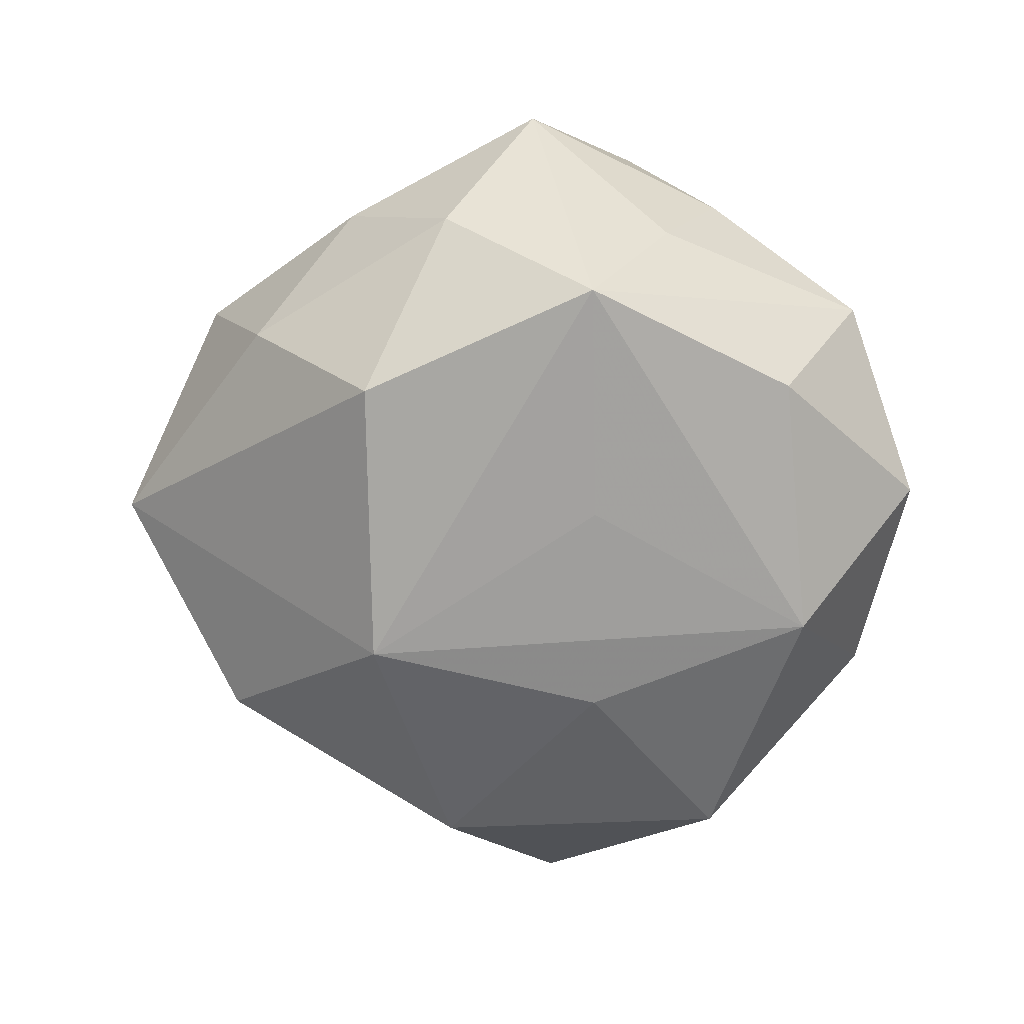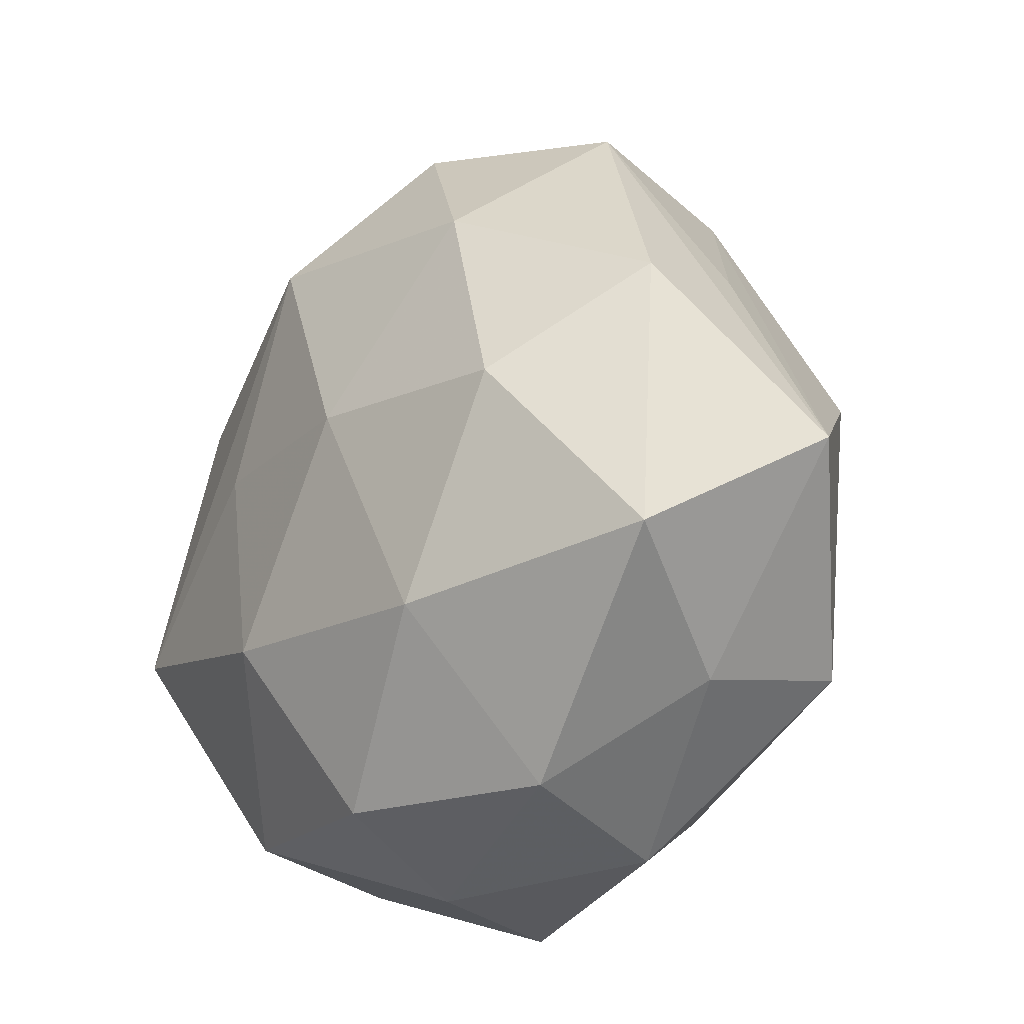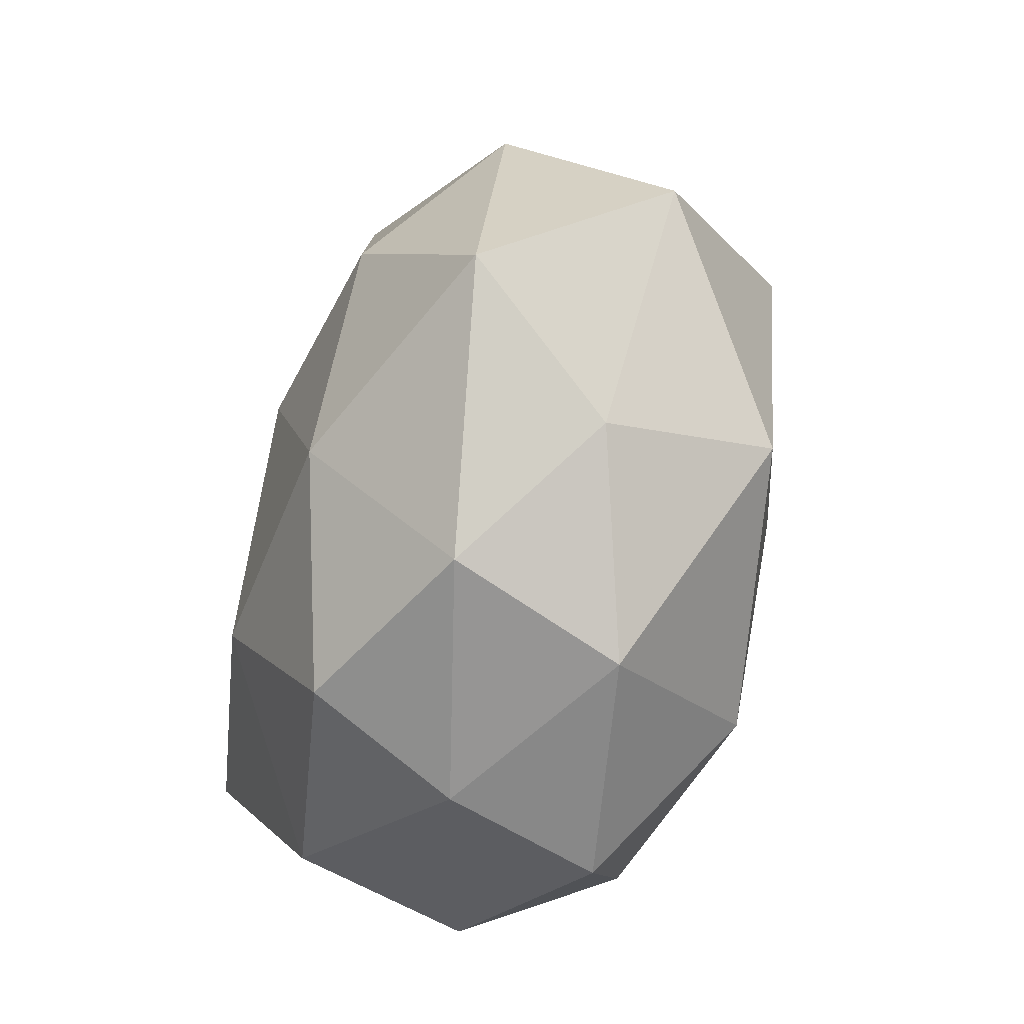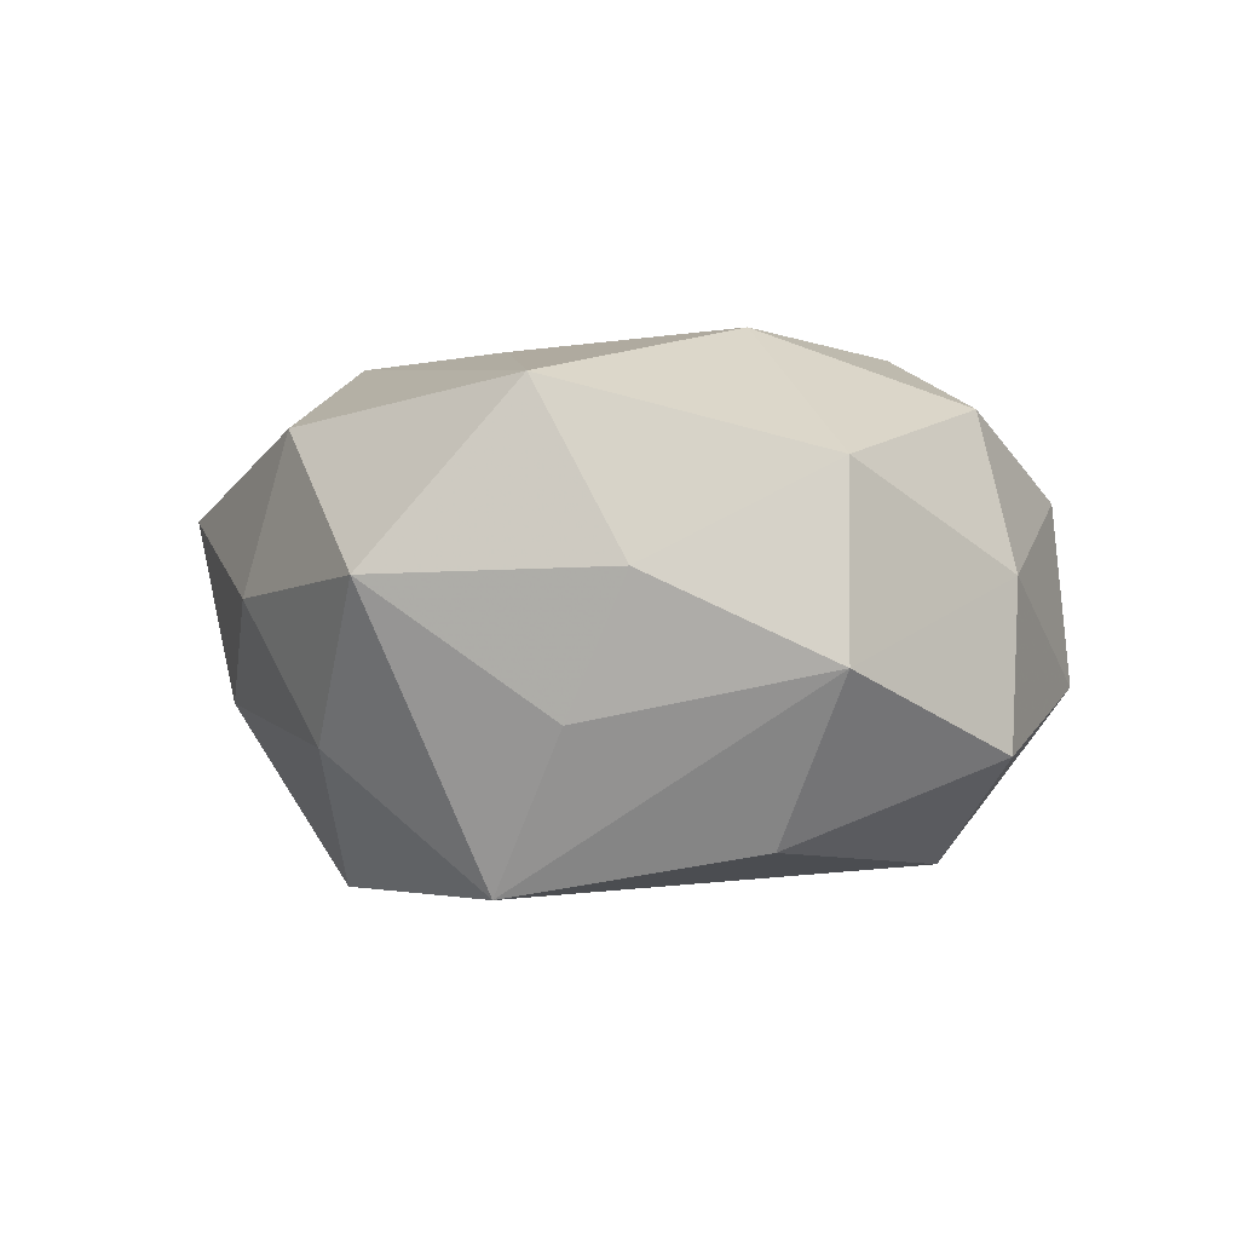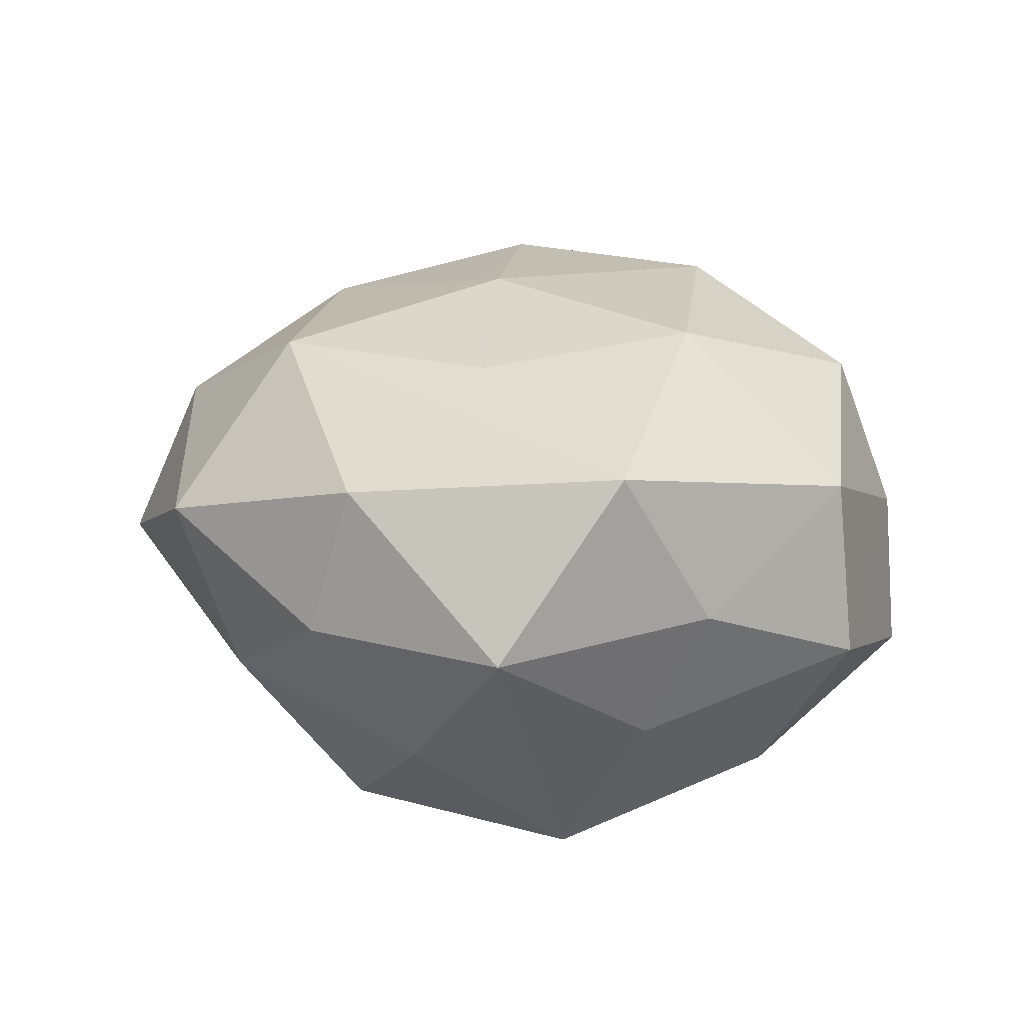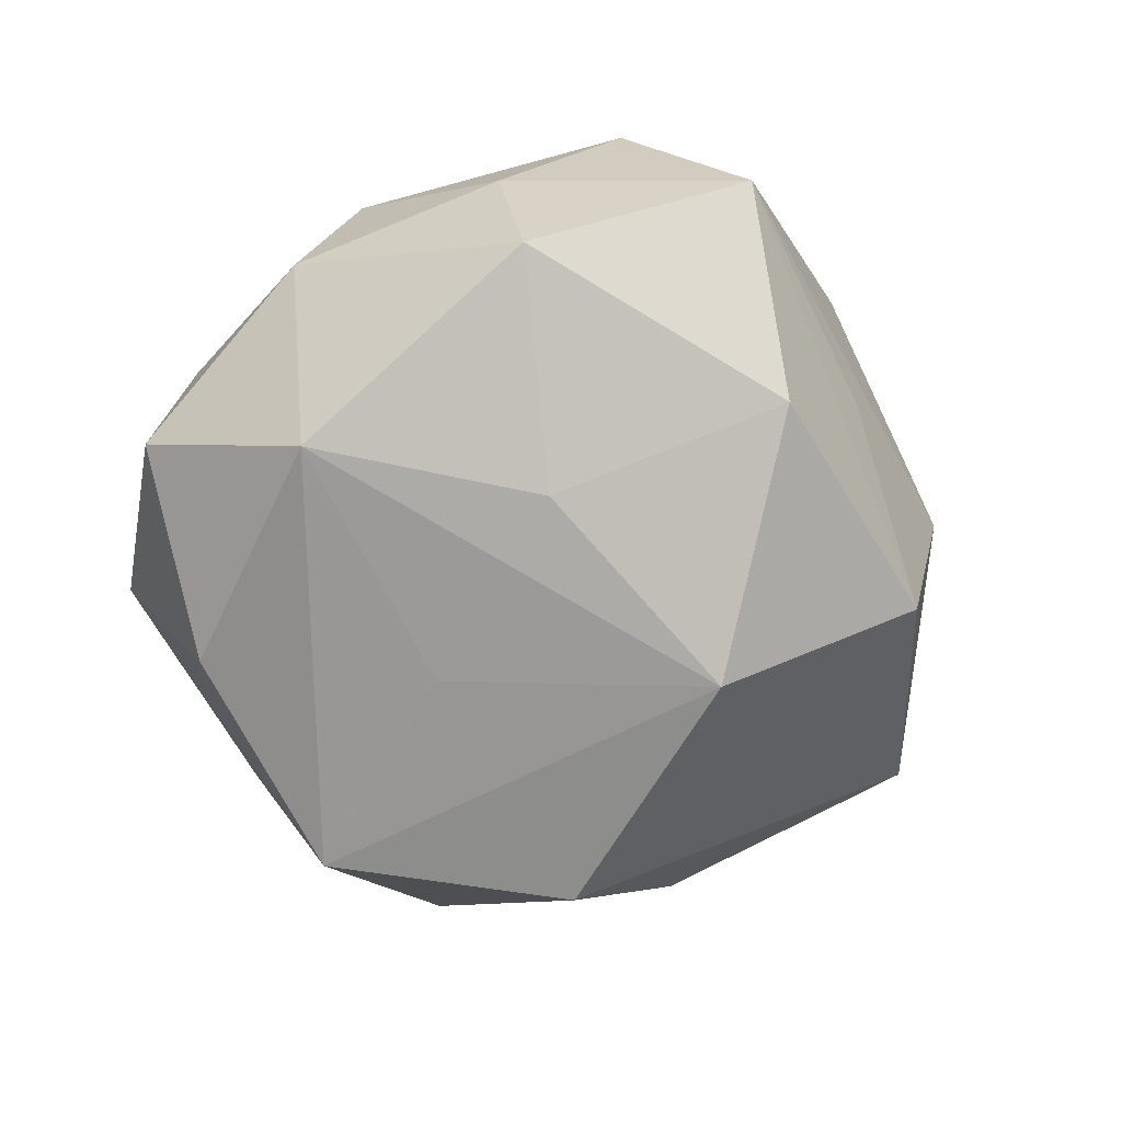
<metadata>
{"format":"obj","ext":"obj","renderer":"f3d","projection":"perspective","resolution":1024,"background":"white","views":[{"elev":-68.5,"azim":-92.4,"up":"+Z"},{"elev":-22.9,"azim":51.8,"up":"+Y"},{"elev":-54.7,"azim":73.0,"up":"+Y"},{"elev":2.0,"azim":-60.2,"up":"+Z"},{"elev":26.0,"azim":-87.7,"up":"+Z"},{"elev":-69.2,"azim":57.0,"up":"+Z"}]}
</metadata>
<code>
v -0.04715 -0.01272 0.02727
v -0.05765 0.002959 0.005481
v 0.001047 0.06063 -0.004217
v -0.02458 0.04966 0.01108
v -0.02854 -0.03328 -0.0252
v -0.0279 0.0245 -0.03277
v 0.02341 0.03073 0.02618
v 0.02638 0.04326 -0.01789
v -0.00964 0.03473 0.03038
v 0.005474 -0.03777 -0.02983
v 0.04075 -0.02772 -0.02249
v -0.02846 0.04112 -0.01119
v 0.006857 0.00571 0.03429
v -0.04294 0.02866 0.00218
v -0.01125 -0.007383 -0.03243
v -0.02039 0.006475 0.03129
v 0.03501 0.003334 0.02984
v 0.01746 -0.008794 -0.03215
v 0.0005285 -0.04461 0.0242
v 0.03178 0.04633 0.006447
v -0.04531 -0.02432 0.00649
v -0.04567 -0.01632 -0.01074
v 0.009166 0.02234 -0.03649
v 0.02511 -0.04458 0.01336
v -0.004944 -0.05205 0.005035
v 0.04228 0.01089 -0.02536
v 0.04908 0.0174 0.0145
v -0.04102 0.0234 0.02189
v -0.01024 -0.05361 -0.01513
v -0.04733 0.01472 -0.01429
v -0.04261 -0.005401 -0.03064
v -0.02906 -0.04225 0.01839
v -0.01227 -0.02132 0.03375
v 0.0427 0.02361 -0.005069
v 0.005721 0.05142 0.01665
v 0.0517 -0.01947 0.0189
v 0.01923 -0.04933 -0.009003
v 0.02119 -0.02398 0.03148
v -0.0337 -0.04454 -0.004367
v 0.04121 -0.03234 -0.0006081
v 0.05989 -0.005131 -0.00438
f 4 3 12
f 12 3 6
f 19 24 38
f 11 10 18
f 35 3 4
f 20 3 35
f 35 7 20
f 20 7 27
f 27 41 20
f 37 10 11
f 11 41 40
f 40 37 11
f 24 37 40
f 38 24 36
f 41 27 36
f 36 40 41
f 24 40 36
f 30 12 6
f 6 31 30
f 30 31 2
f 22 31 39
f 2 31 22
f 39 31 5
f 5 31 10
f 2 1 28
f 33 19 38
f 21 1 2
f 21 22 39
f 2 22 21
f 32 21 39
f 1 21 32
f 19 33 32
f 32 33 1
f 10 31 15
f 6 3 23
f 23 31 6
f 23 15 31
f 23 18 10
f 10 15 23
f 24 19 25
f 25 37 24
f 25 32 39
f 19 32 25
f 17 27 7
f 17 36 27
f 38 36 17
f 4 12 14
f 12 30 14
f 14 30 2
f 14 28 4
f 2 28 14
f 39 5 29
f 29 5 10
f 10 37 29
f 29 25 39
f 37 25 29
f 7 35 9
f 9 35 4
f 4 28 9
f 9 28 1
f 8 3 20
f 8 23 3
f 13 17 7
f 7 9 13
f 13 33 38
f 38 17 13
f 1 33 16
f 16 9 1
f 33 13 16
f 16 13 9
f 20 41 34
f 34 8 20
f 41 8 34
f 26 8 41
f 23 8 26
f 26 41 11
f 11 18 26
f 18 23 26

</code>
